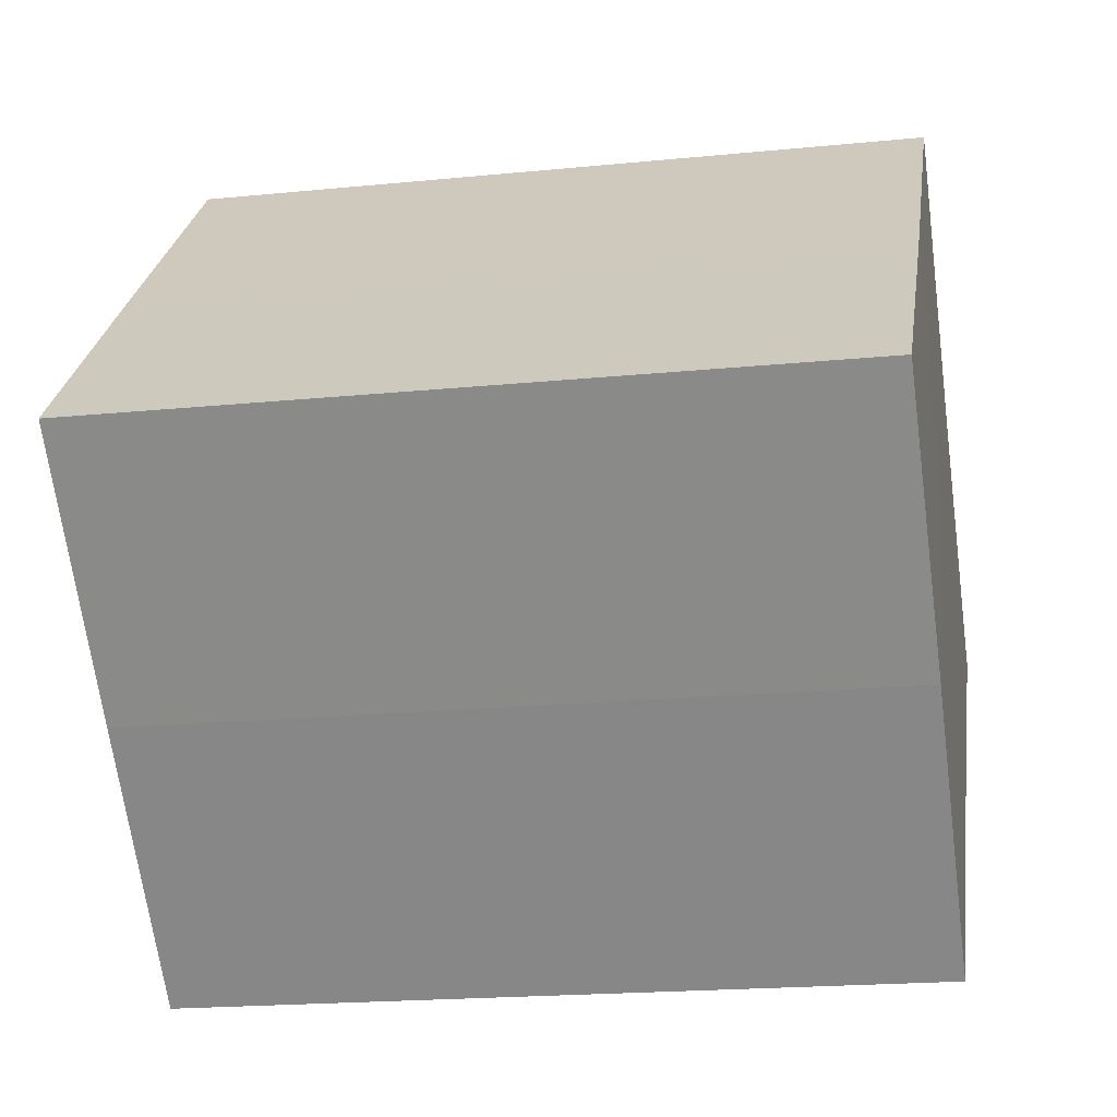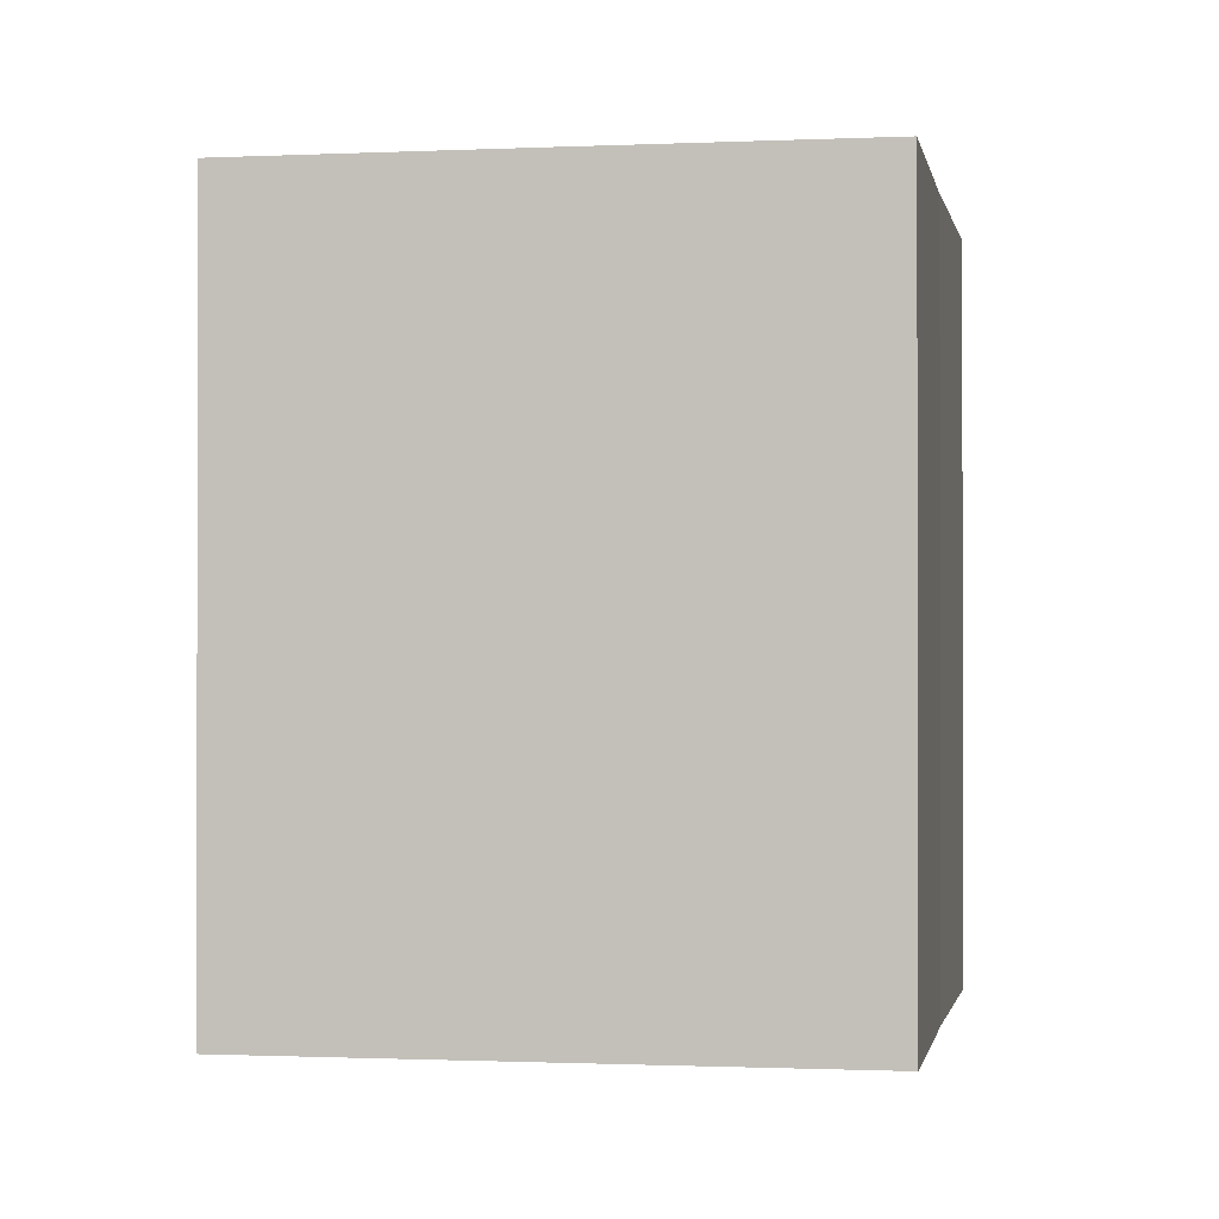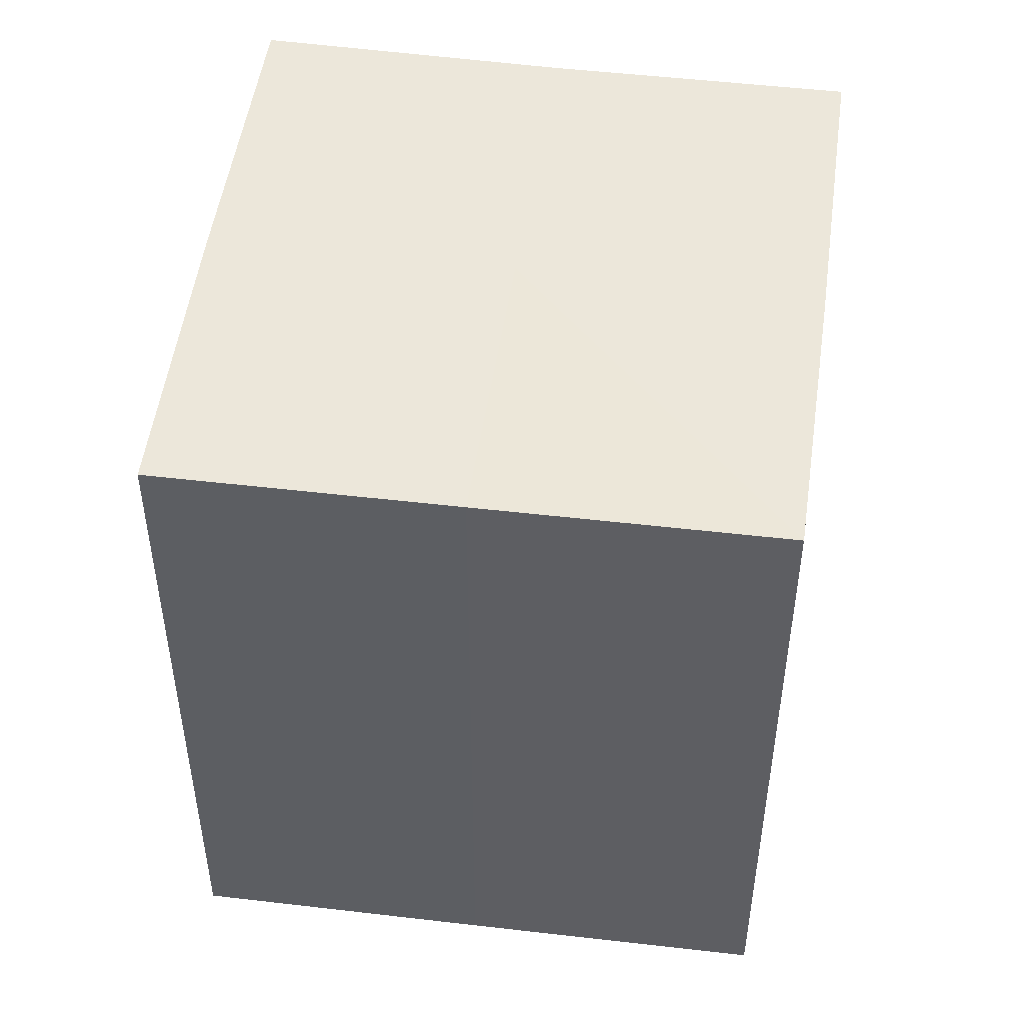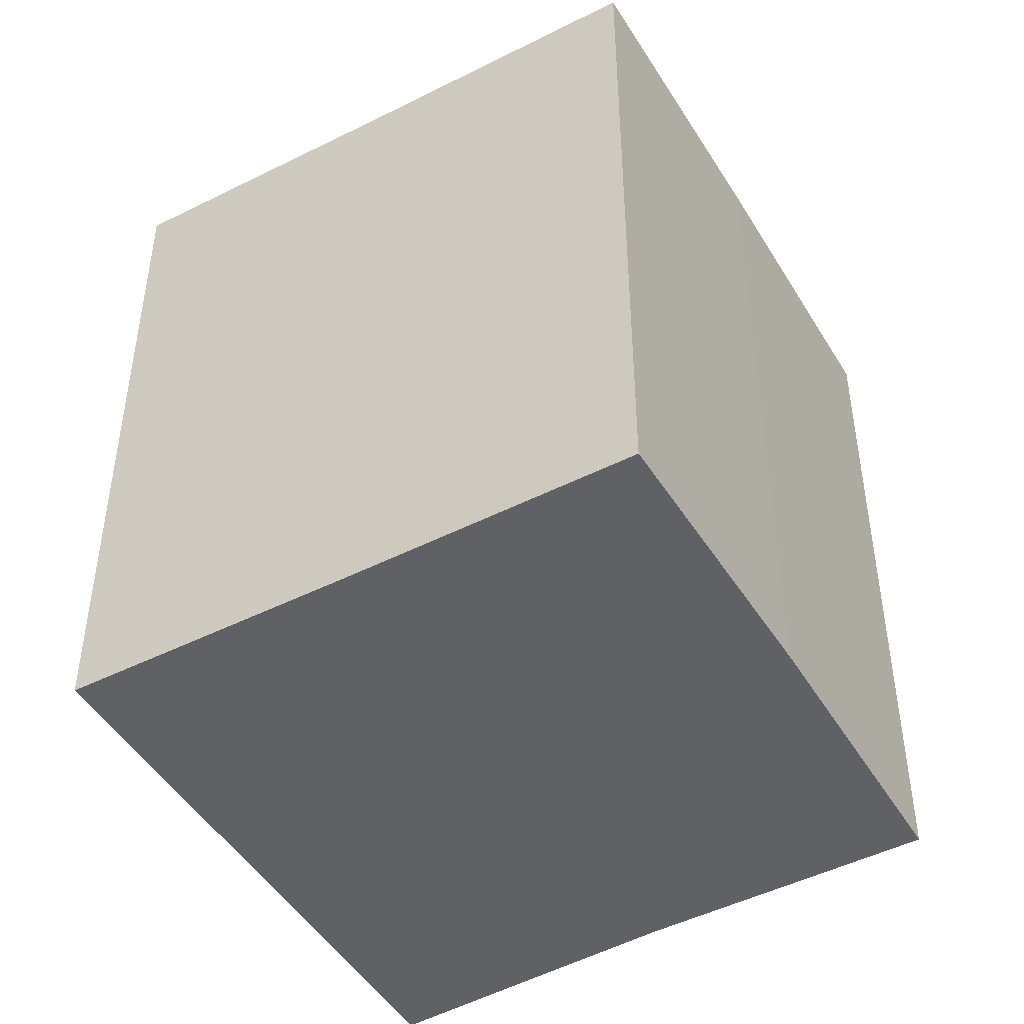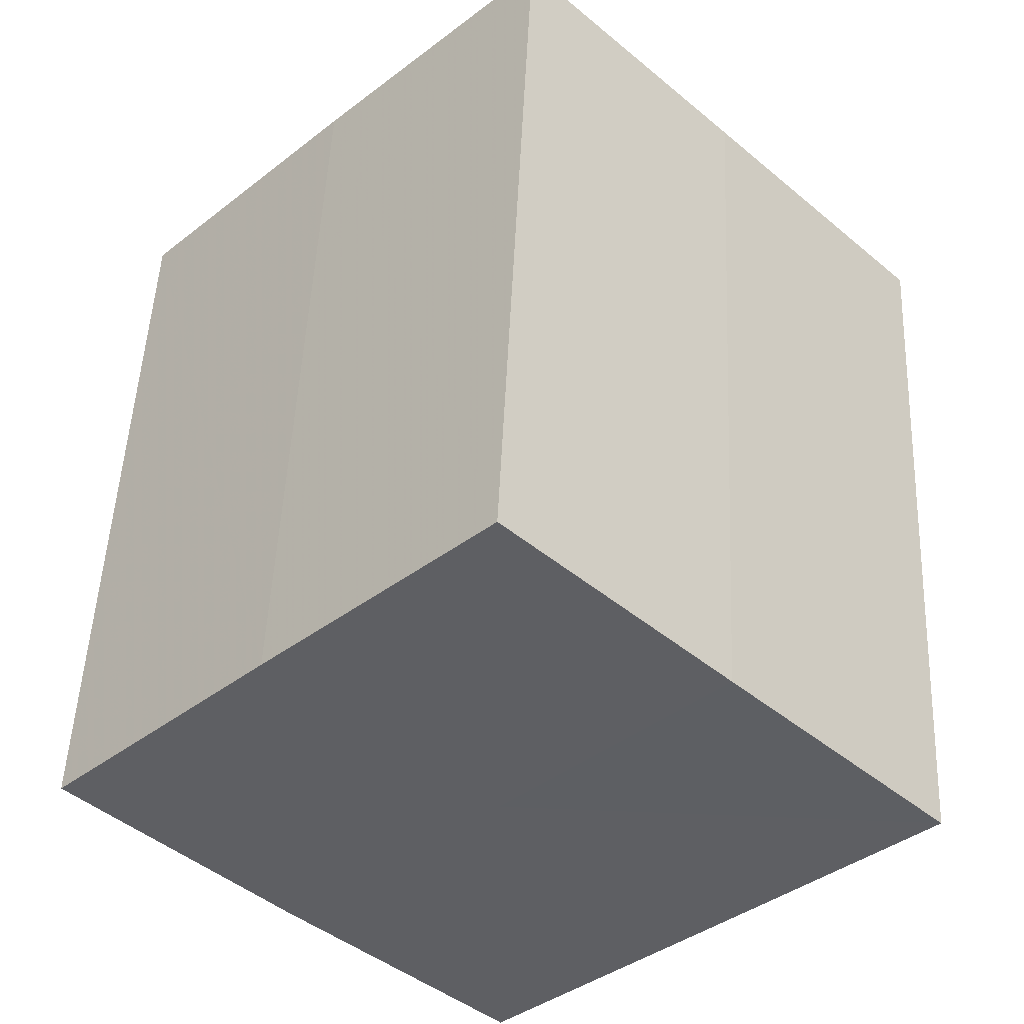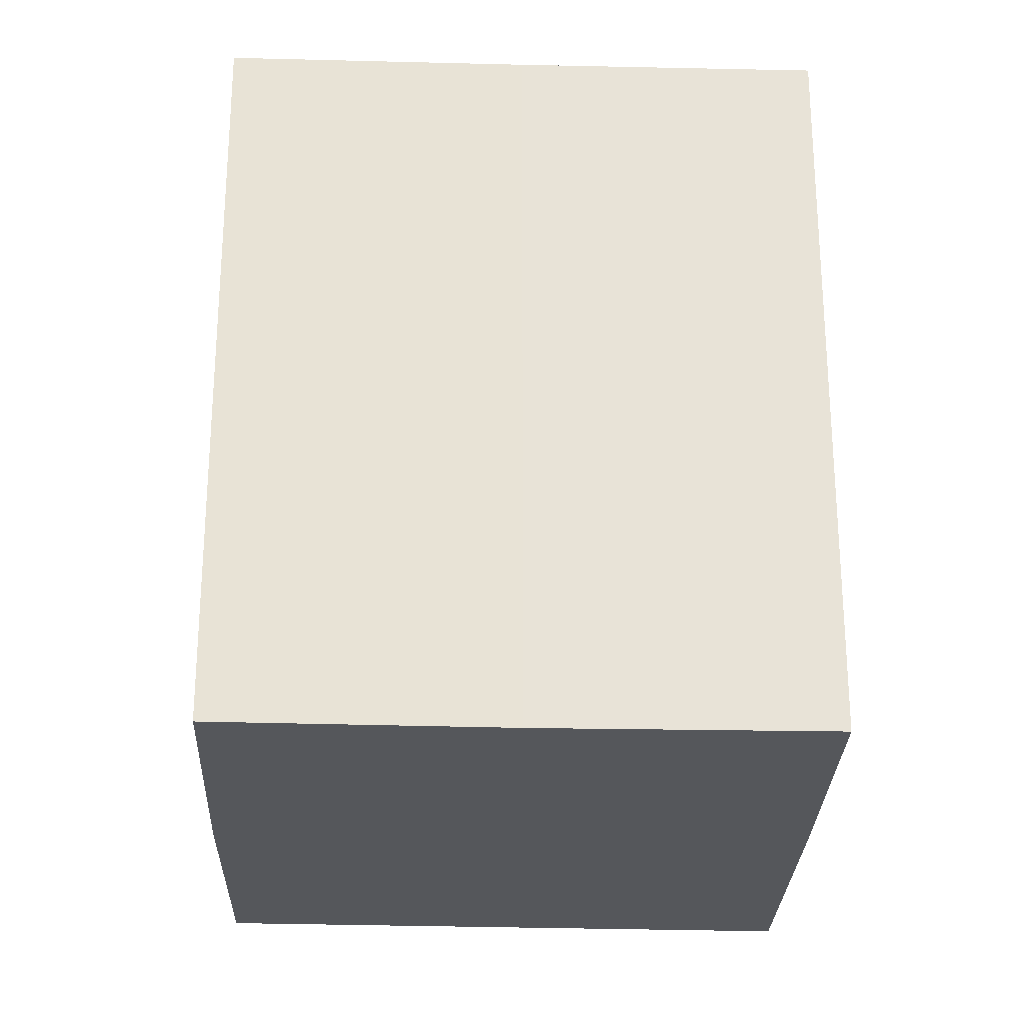
<metadata>
{"format":"obj","ext":"obj","renderer":"f3d","projection":"perspective","resolution":1024,"background":"white","views":[{"elev":-19.6,"azim":100.7,"up":"+Y"},{"elev":-0.9,"azim":-125.2,"up":"+Z"},{"elev":50.8,"azim":142.8,"up":"+Z"},{"elev":-47.7,"azim":165.0,"up":"+Z"},{"elev":49.5,"azim":2.6,"up":"+Y"},{"elev":-26.8,"azim":-47.0,"up":"+Z"}]}
</metadata>
<code>
o 6322
v 2168 1882 17.17
v 2168 1882 17.17
v 2168 1882 17.2
v 2168 1882 17.17
v 2168 1882 17.2
v 2168 1882 17.17
v 2168 1882 17.2
v 2168 1882 17.17
v 2168 1882 17.2
v 2168 1882 17.17
v 2168 1882 17.17
v 2168 1882 17.17
v 2168 1882 17.17
v 2168 1882 17.17
v 2167 1882 17.17
v 2167 1882 17.17
v 2167 1882 17.17
v 2168 1882 17.2
v 2168 1882 17.2
v 2167 1882 17.2
v 2168 1882 17.2
v 2168 1882 17.2
v 2168 1882 17.17
v 2167 1882 17.2
v 2167 1882 17.17
v 2168 1882 17.17
v 2168 1882 17.17
v 2168 1882 17.17
v 2168 1882 17.2
v 2167 1882 17.17
v 2167 1882 17.17
v 2168 1882 17.17
v 2167 1882 17.2
v 2168 1882 17.17
v 2167 1882 17.17
v 2168 1882 17.2
v 2167 1882 17.17
v 2167 1882 17.2
v 2167 1882 17.17
v 2167 1882 17.2
v 2167 1882 17.2
v 2168 1882 17.2
v 2168 1882 17.2
v 2168 1882 17.2
v 2167 1882 17.2
v 2168 1882 17.2
v 2167 1882 17.2
v 2168 1882 17.2
v 2167 1882 17.2
v 2168 1882 17.2
f 1 2 3
f 2 4 5
f 3 6 7
f 7 8 9
f 10 8 11
f 10 12 8
f 10 11 13
f 10 14 12
f 10 13 15
f 10 16 14
f 10 15 17
f 10 17 16
f 18 14 19
f 20 13 21
f 22 23 18
f 24 25 20
f 26 27 22
f 27 28 29
f 30 31 24
f 31 32 33
f 34 35 36
f 35 37 38
f 36 39 40
f 40 17 41
f 42 43 44
f 42 45 43
f 42 44 46
f 42 47 45
f 42 46 48
f 42 49 47
f 42 48 50
f 42 50 49

</code>
